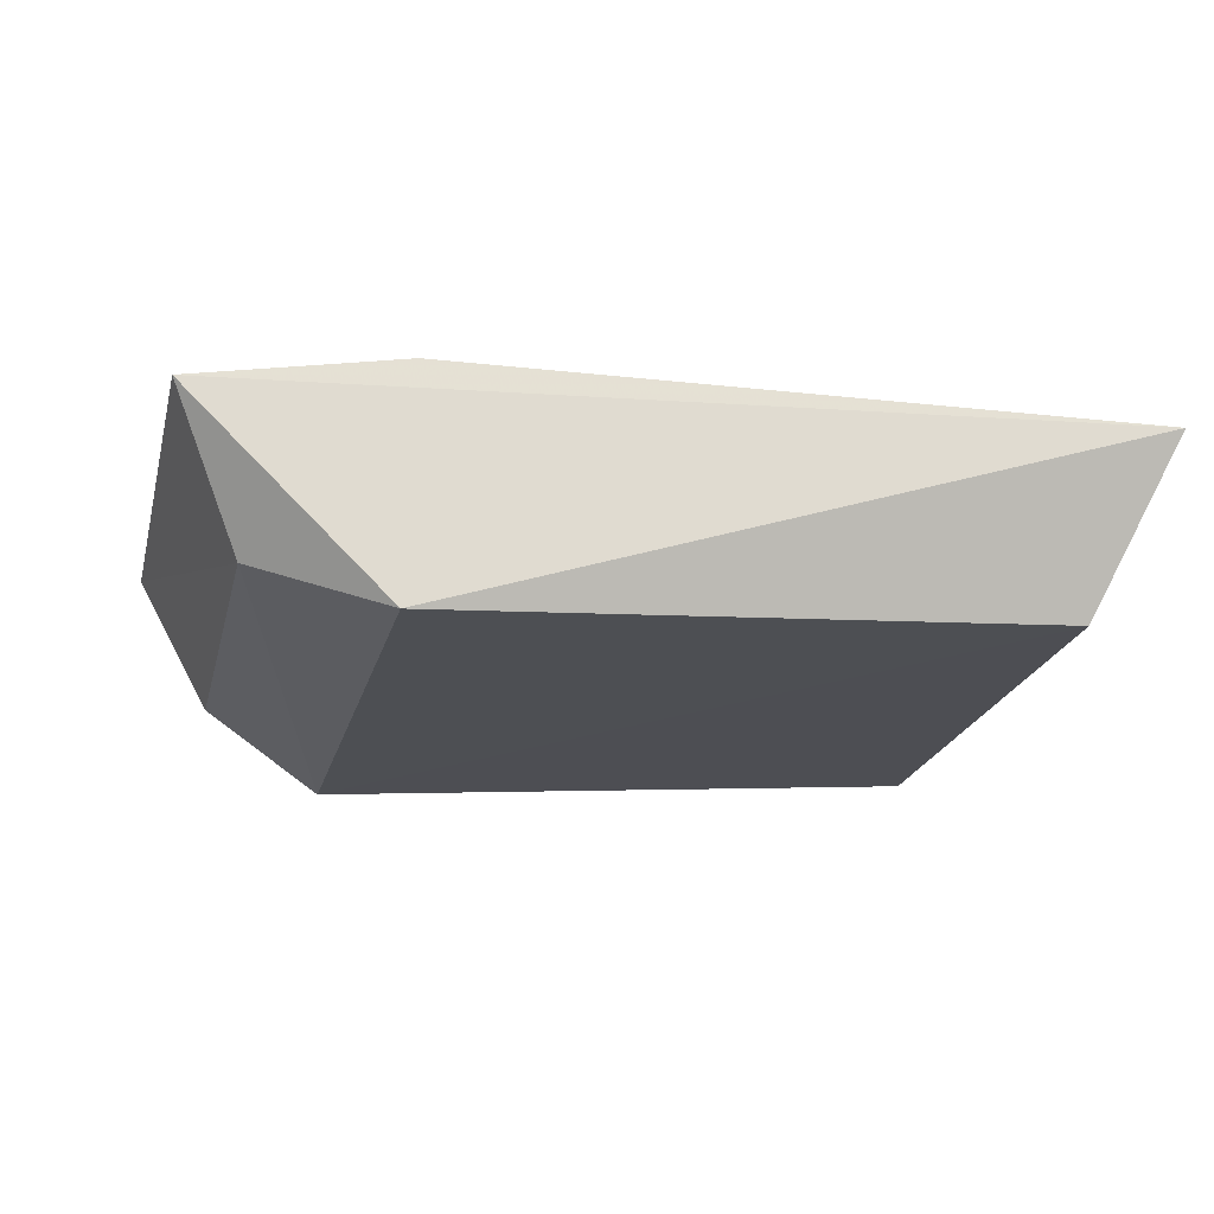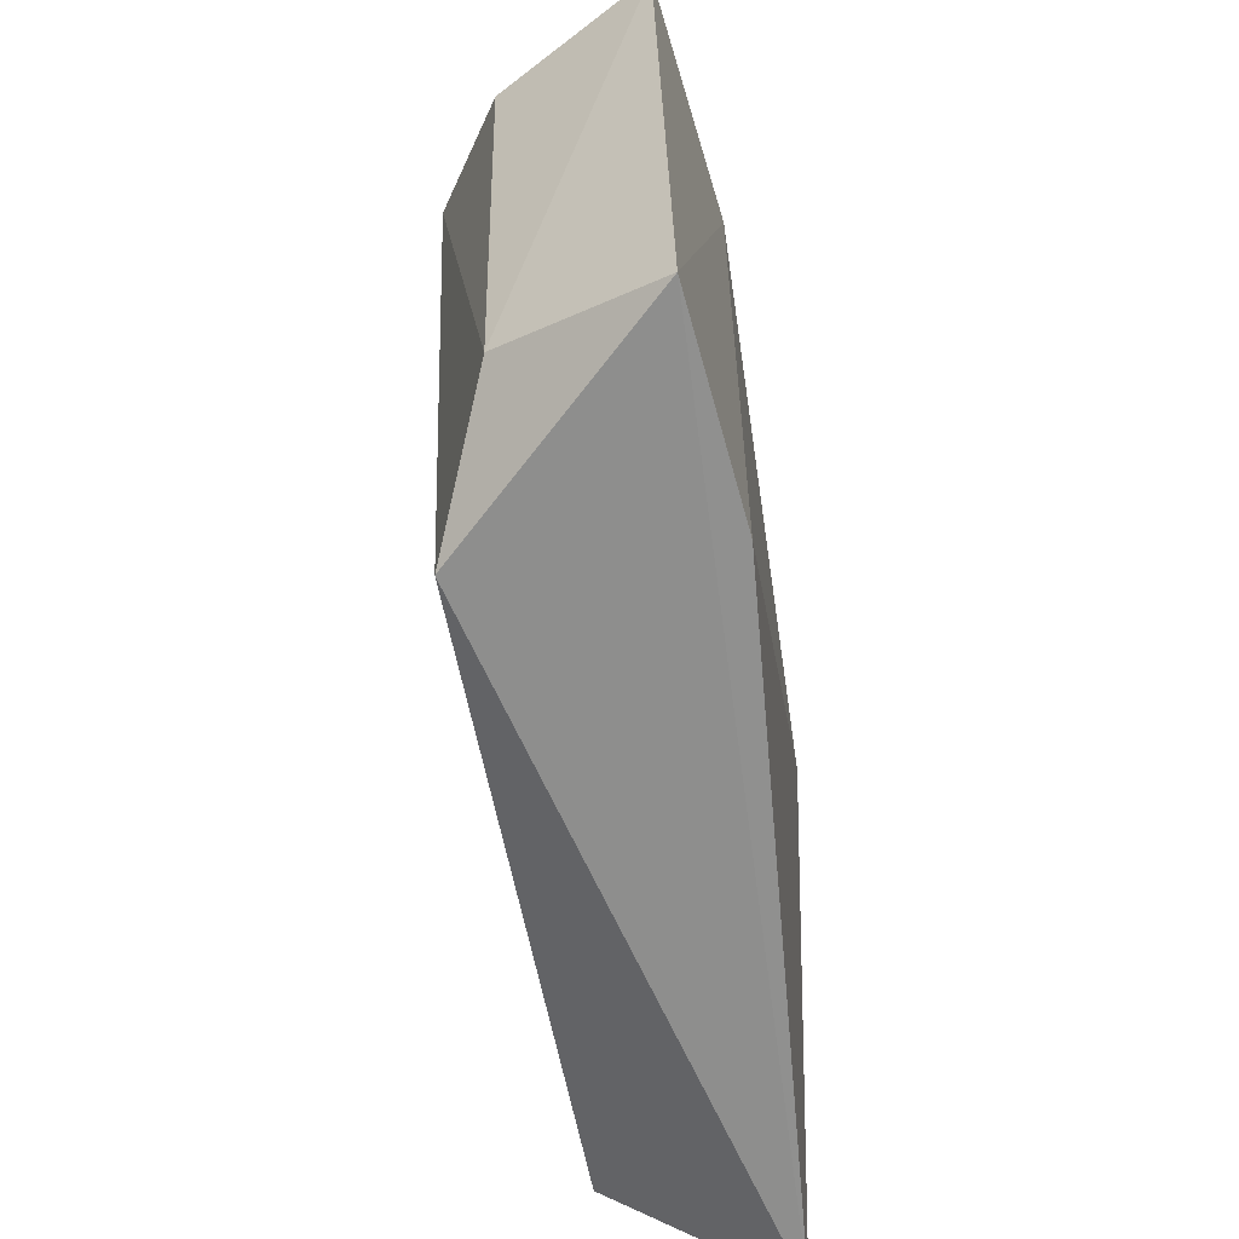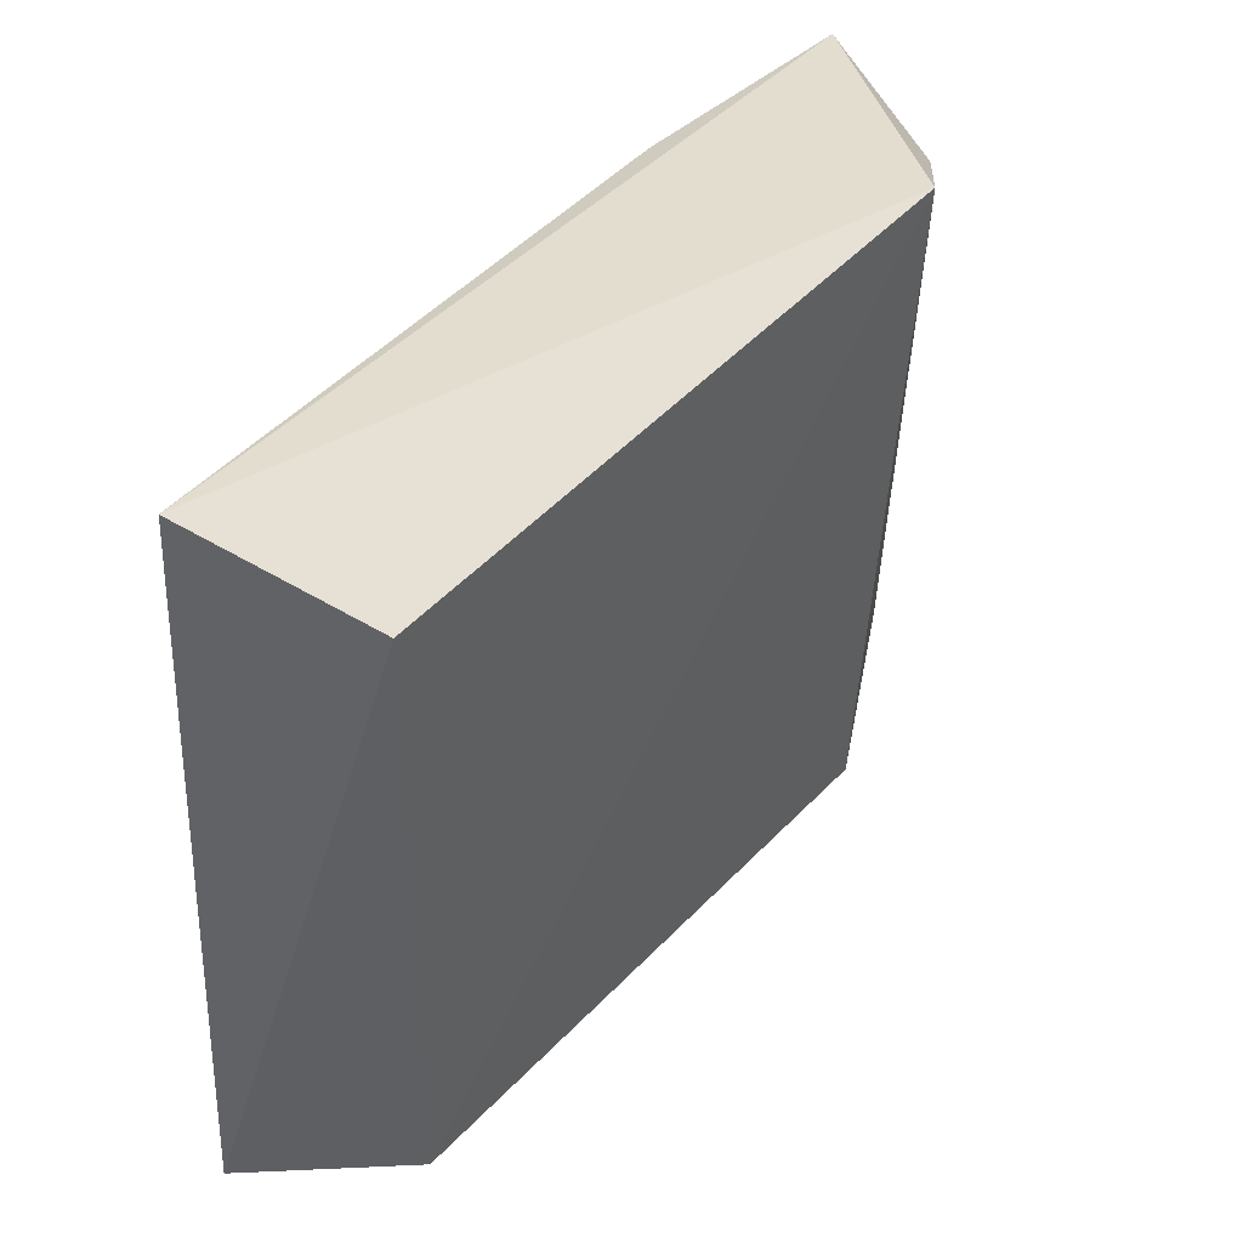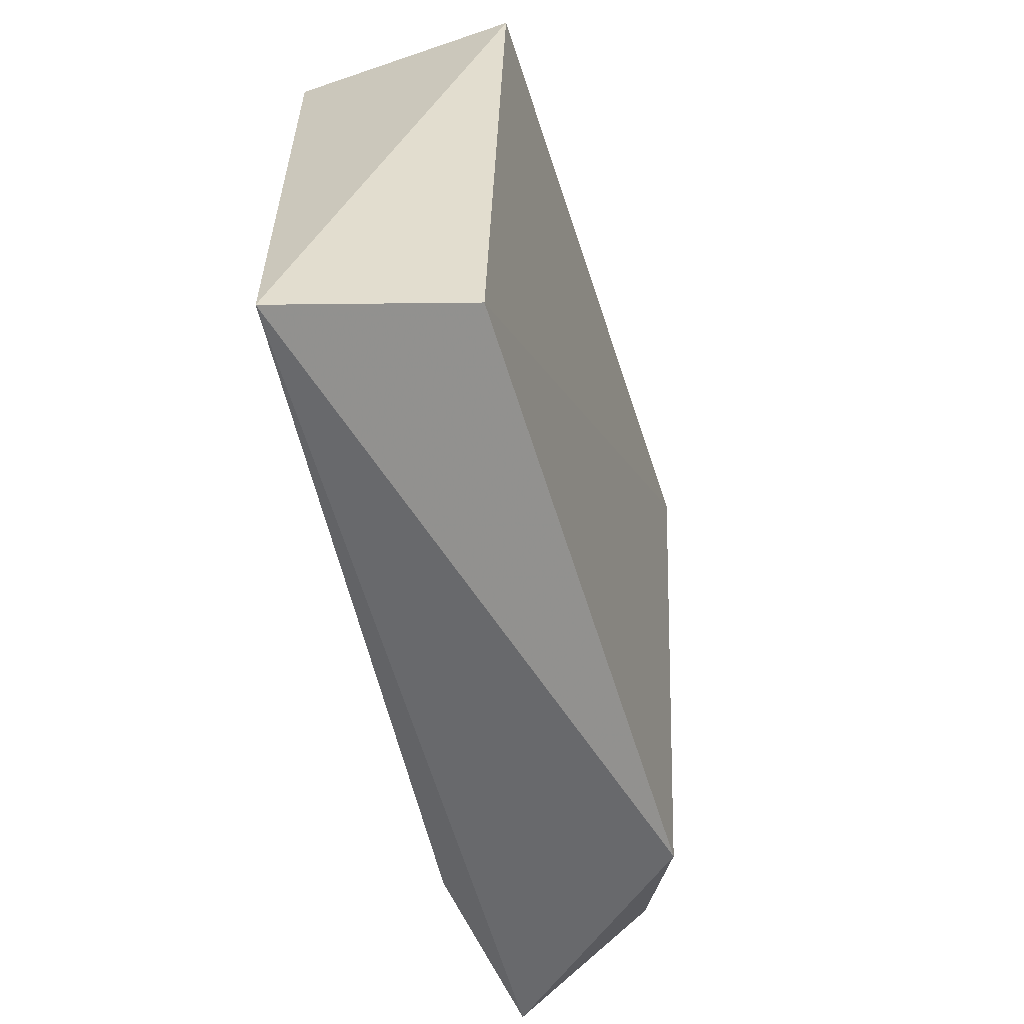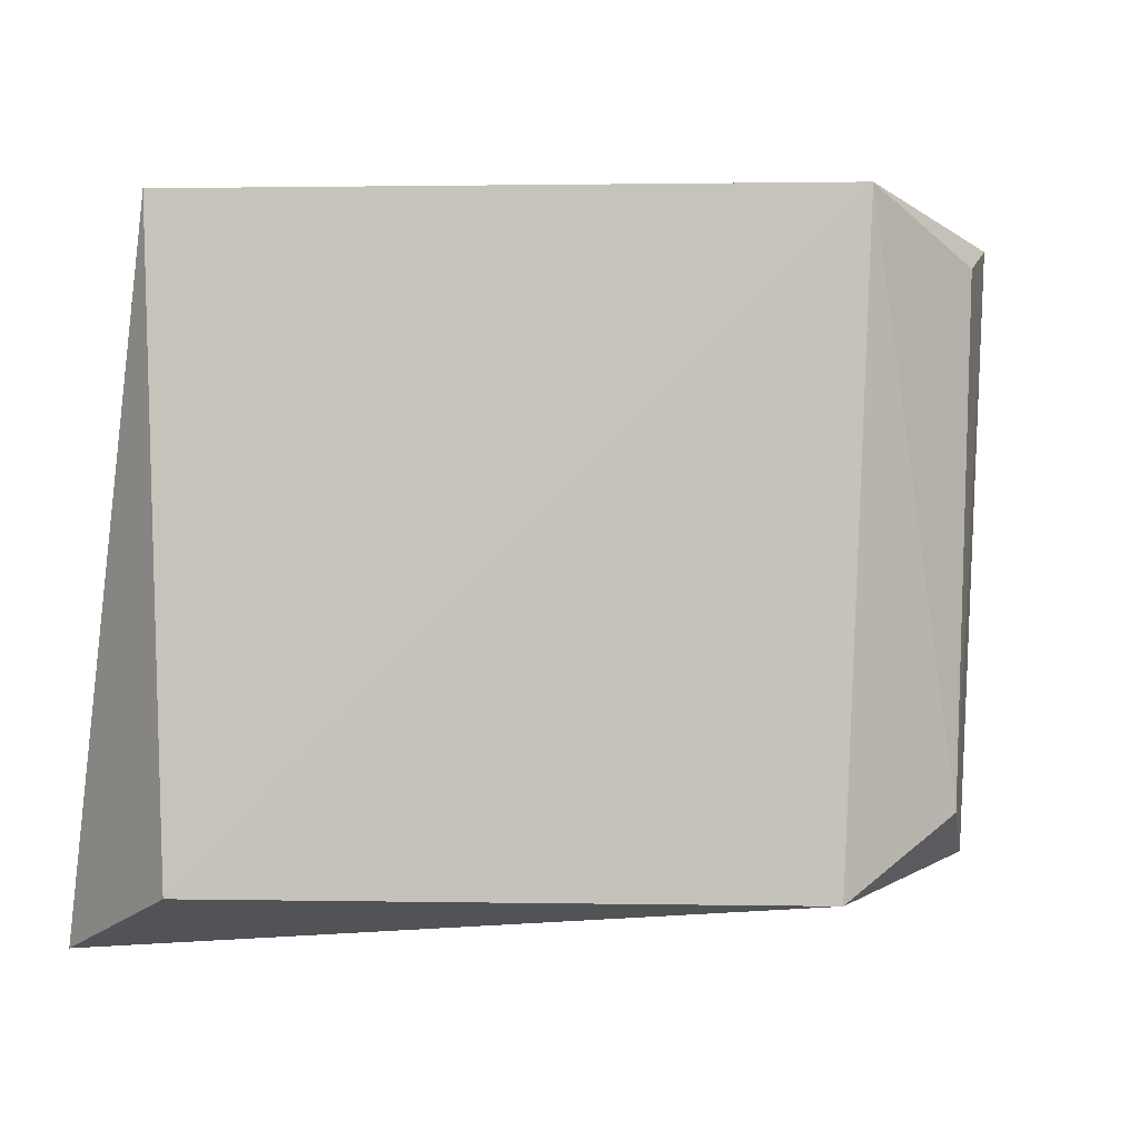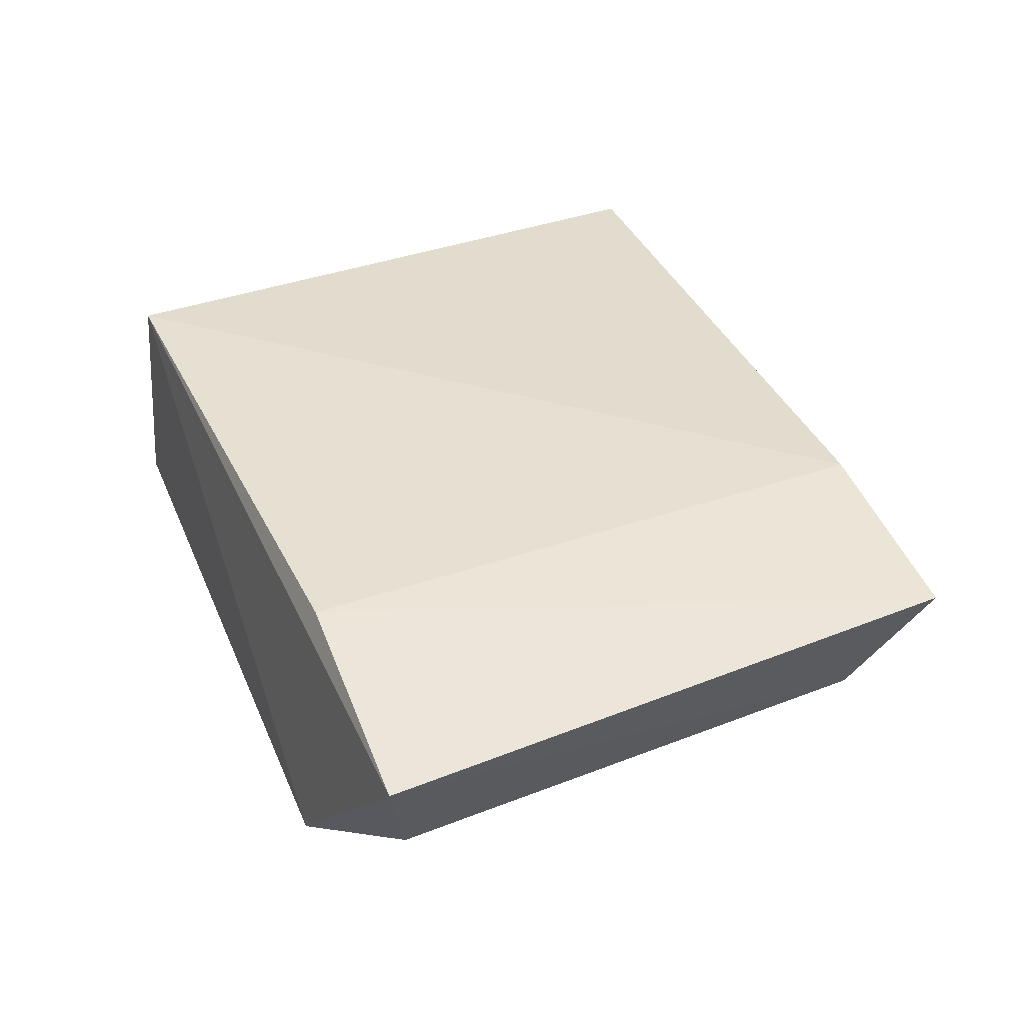
<metadata>
{"format":"obj","ext":"obj","renderer":"f3d","projection":"perspective","resolution":1024,"background":"white","views":[{"elev":-15.8,"azim":-11.0,"up":"+Z"},{"elev":-59.7,"azim":-81.7,"up":"+Y"},{"elev":41.6,"azim":125.7,"up":"+Y"},{"elev":-58.0,"azim":104.9,"up":"+Y"},{"elev":-1.0,"azim":167.0,"up":"+Y"},{"elev":37.6,"azim":-114.1,"up":"+Z"}]}
</metadata>
<code>
v 0.2359 -0.2287 -0.256
v 0.1926 -0.1926 -0.3532
v 0.2043 0.1595 -0.3662
v -0.2862 0.1603 -0.2547
v -0.2718 -0.1889 -0.2499
v 0.1959 0.1526 -0.2348
v -0.1595 -0.2043 -0.3662
v -0.1708 0.1748 -0.3829
v -0.1526 -0.1959 -0.2348
v -0.2355 -0.159 -0.3344
v -0.1526 0.1526 -0.2348
v -0.243 0.1372 -0.3406
f 1 2 3
f 6 1 3
f 7 2 1
f 7 1 5
f 8 6 3
f 8 4 6
f 8 3 2
f 8 2 7
f 9 5 1
f 9 1 6
f 10 8 7
f 10 7 5
f 10 5 4
f 11 9 6
f 11 6 4
f 11 4 5
f 11 5 9
f 12 10 4
f 12 4 8
f 12 8 10

</code>
